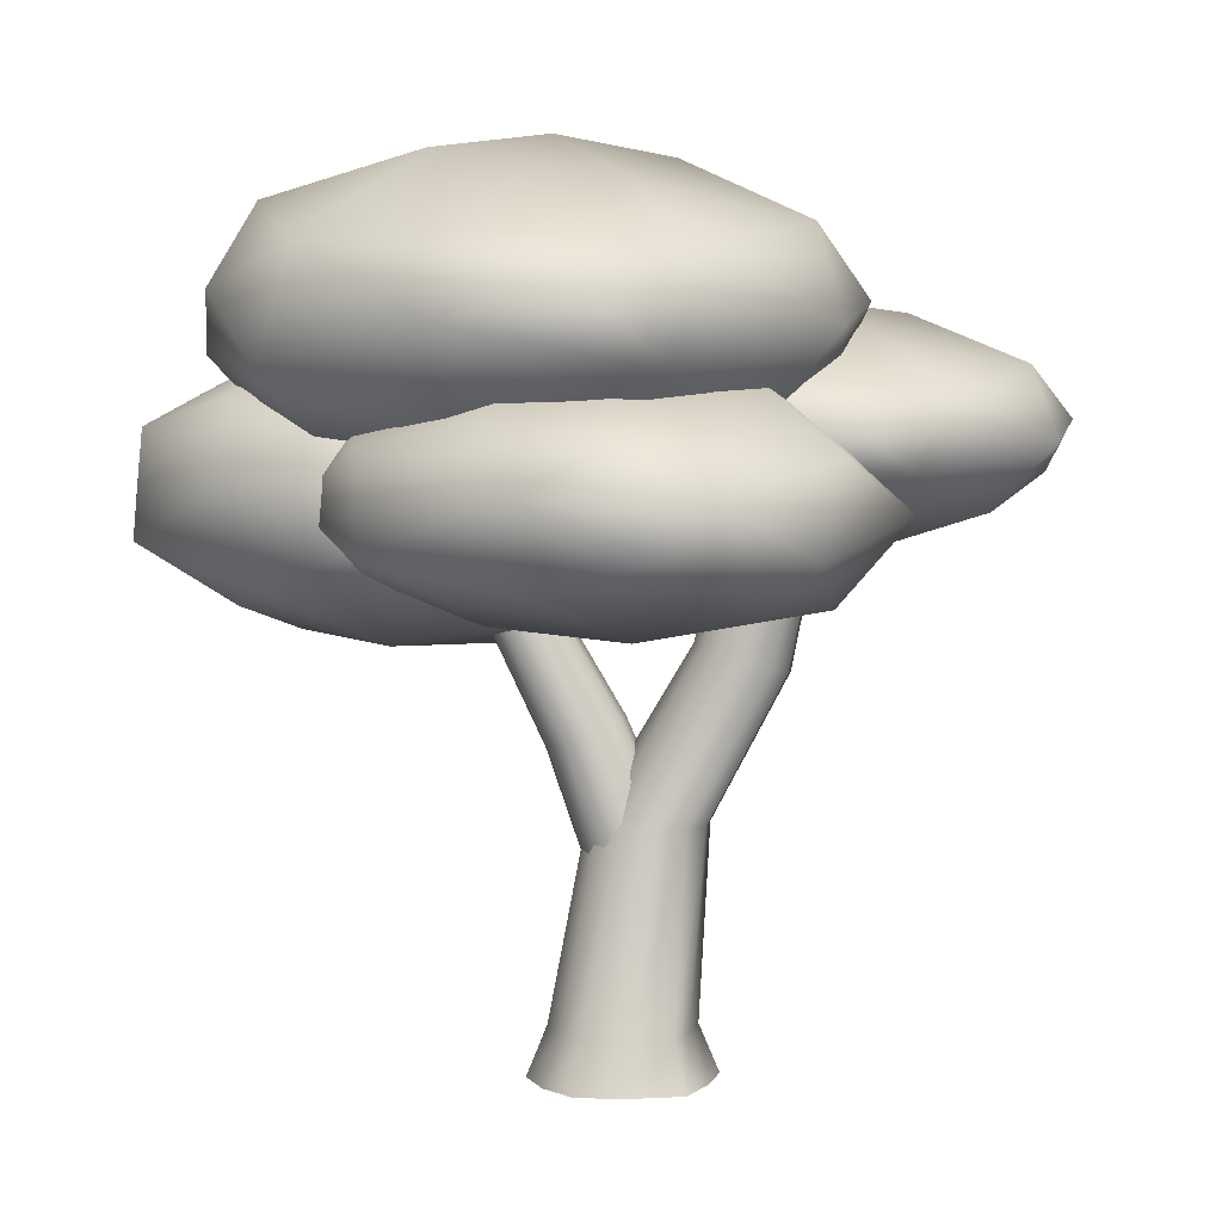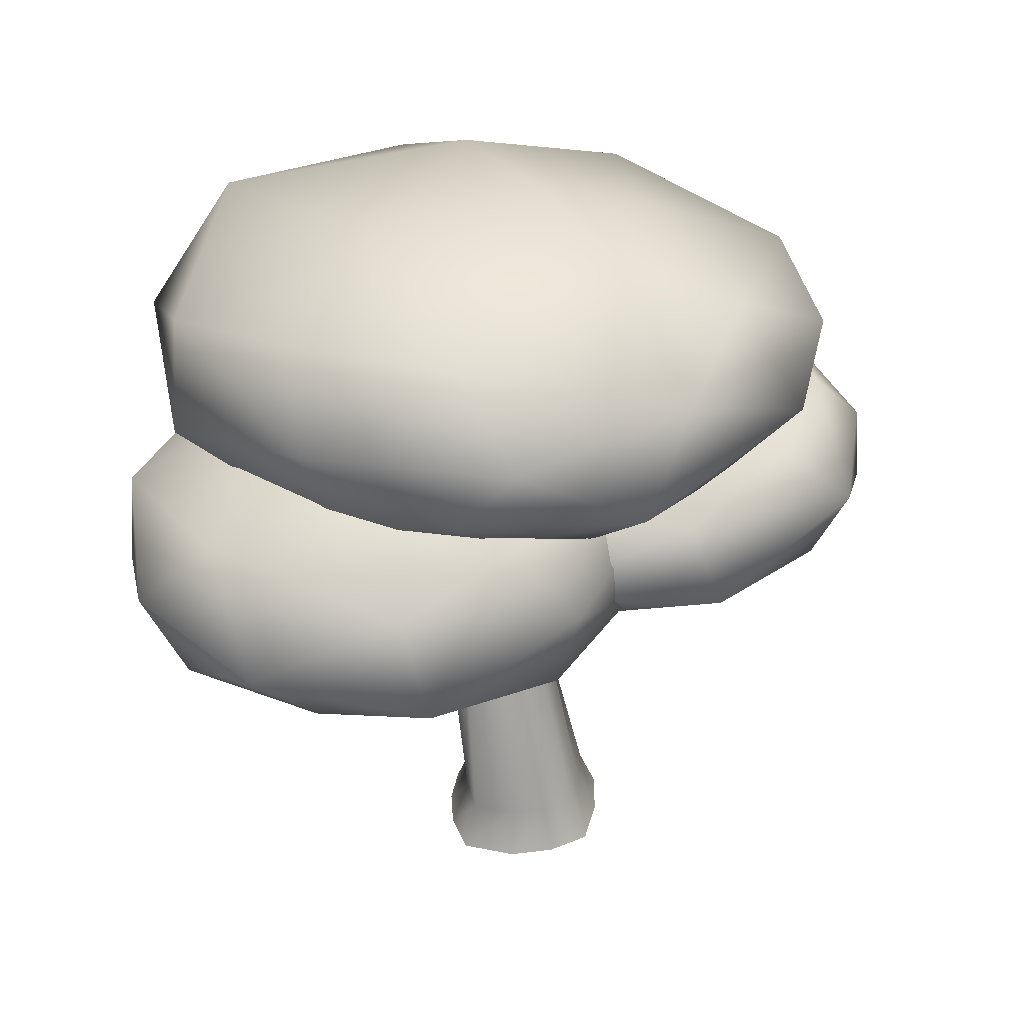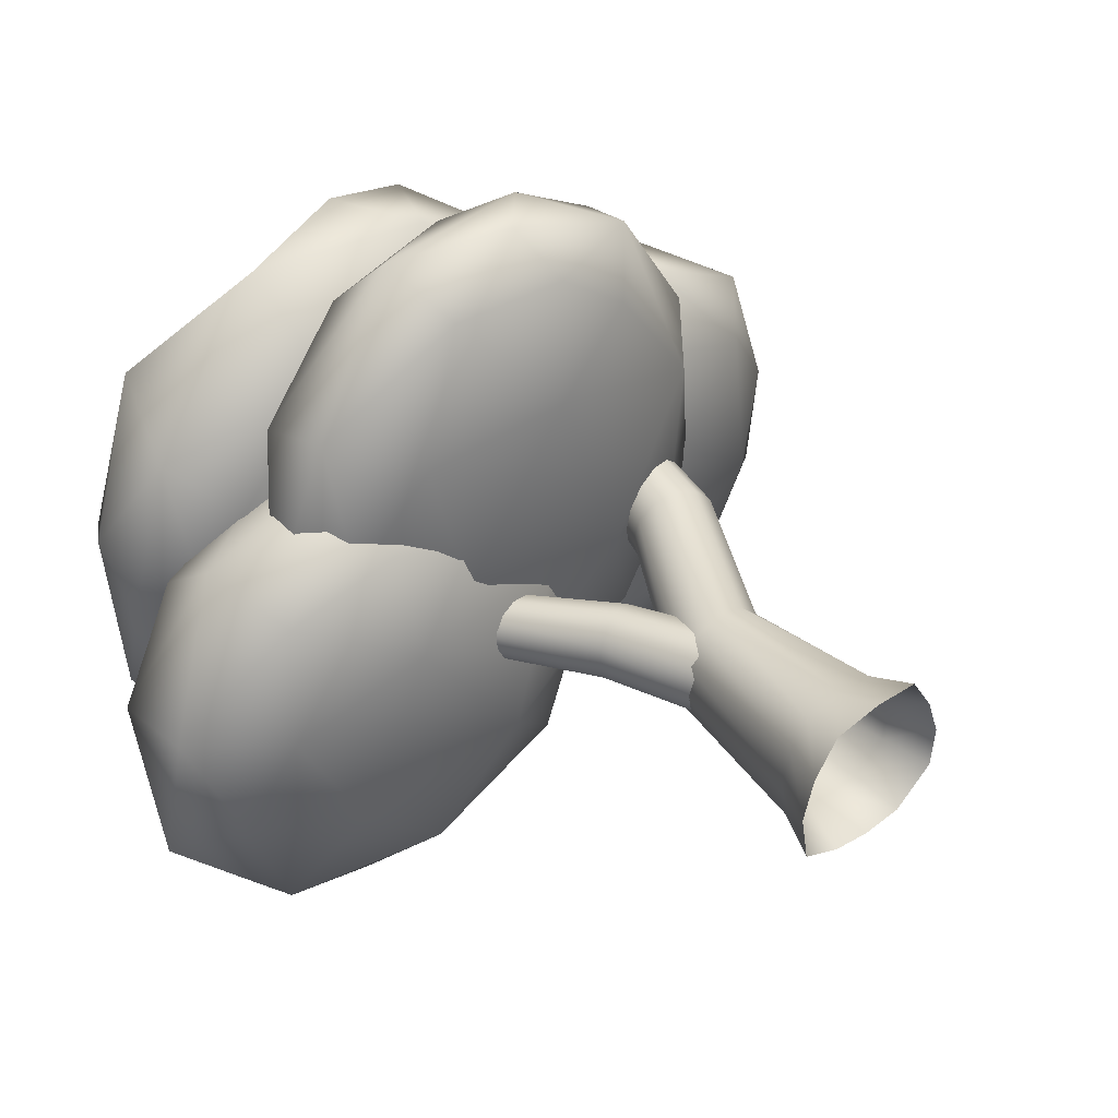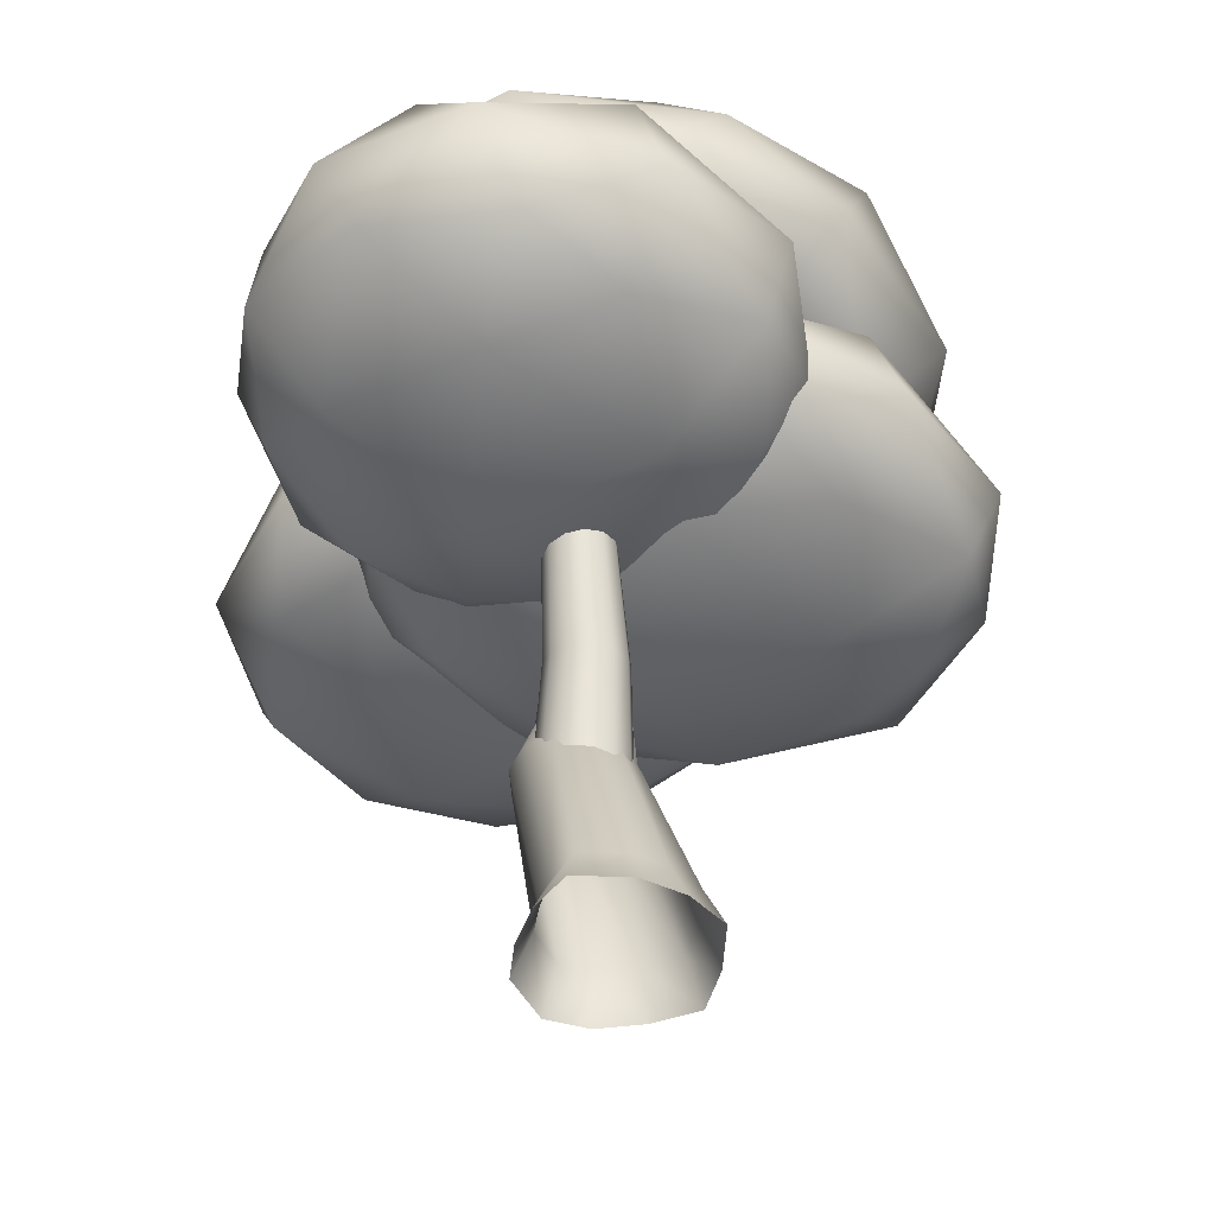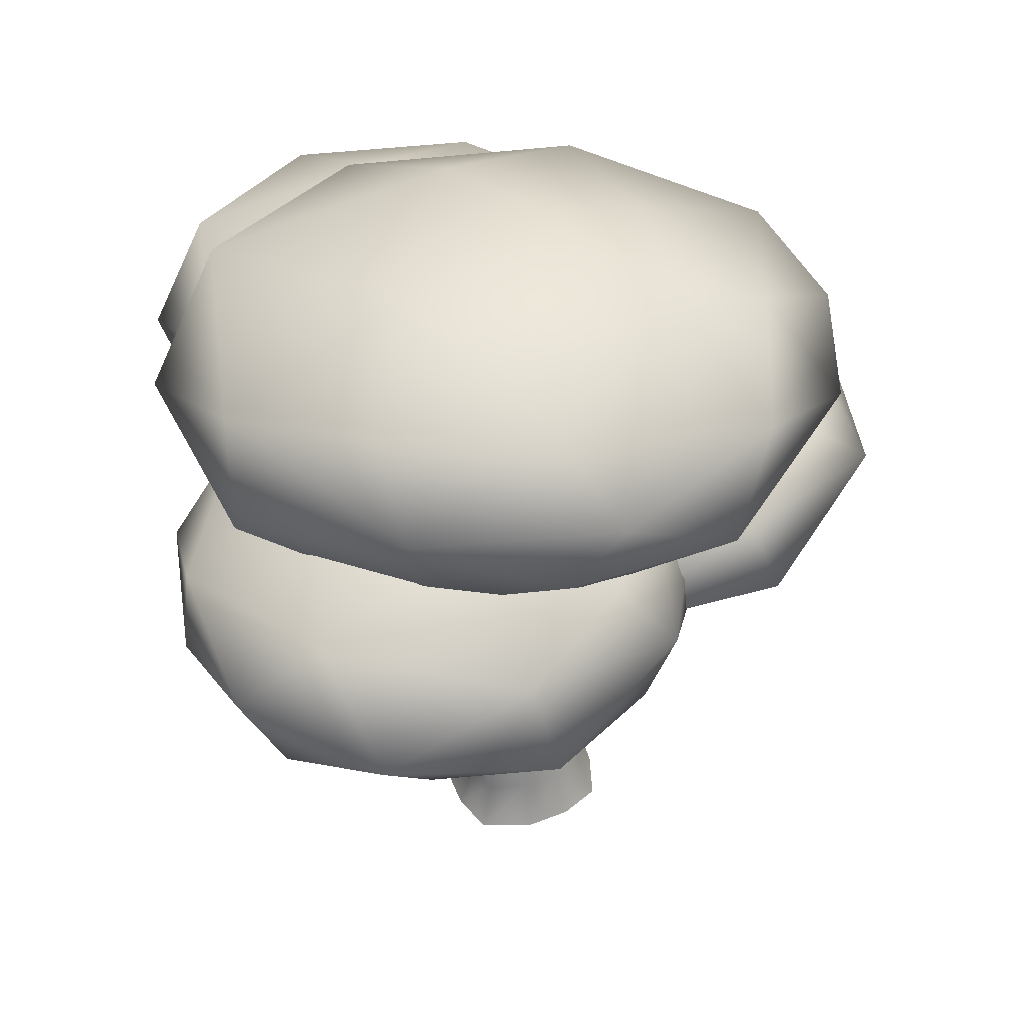
<metadata>
{"format":"obj","ext":"obj","renderer":"f3d","projection":"perspective","resolution":1024,"background":"white","views":[{"elev":5.2,"azim":-5.4,"up":"+Y"},{"elev":35.1,"azim":-84.6,"up":"+Y"},{"elev":41.0,"azim":-41.3,"up":"+Z"},{"elev":-50.6,"azim":-101.5,"up":"+Y"},{"elev":42.3,"azim":-100.7,"up":"+Y"}]}
</metadata>
<code>
g default
v 2.205 8.796 -0.519
v 3.534 8.644 -1.357
v 1.199 8.73 -2.131
v 0.9511 8.622 0.4029
v 3.151 8.243 -3.801
v 2.826 8.385 0.5168
v -0.3058 7.841 1.138
v 4.988 7.924 -2.205
v -0.2582 8.232 -2.645
v -0.6517 8.251 -0.9874
v 0.7166 7.939 -3.934
v 4.219 7.41 -3.723
v 5.392 7.4 -0.725
v 4.686 8.055 0.1316
v -0.9833 7.502 -2.459
v -1.148 7.499 -0.4309
v 3.464 7.774 1.914
v 1.674 7.916 1.551
v -0.6921 6.85 0.7602
v 5.088 7.001 -2.243
v 2.408 7.251 -4.53
v 4.813 7.184 0.9994
v -0.6348 6.544 -2.22
v 0.3752 6.918 -3.95
v 2.255 7.476 2.382
v 0.954 7.194 2.199
v 5.021 6.789 -0.5221
v 1.925 6.534 -3.765
v -1.168 6.935 -0.9913
v 2.966 6.843 2.148
v 1.104 6.242 1.329
v -0.6185 6.46 -0.6215
v 3.701 6.588 -3.578
v 4.23 6.255 -1.483
v 4.123 6.383 0.6369
v 0.8287 6.315 -2.839
v 2.802 6.236 1.227
v -0.1264 6.288 0.2348
v 2.377 5.993 -2.482
v 2.689 5.863 -0.1215
v 0.5291 5.99 -0.9991
v 0.2564 8.141 0.4929
v -0.6366 7.977 -1.061
v -1.312 8.069 1.749
v 1.23 7.954 1.956
v -3.063 7.545 -0.5193
v 1.266 7.698 -0.2831
v 2.018 7.111 3.429
v -1.545 7.201 -2.765
v -1.765 7.533 3.505
v -0.09206 7.554 3.916
v -3.094 7.217 2.388
v -3.03 6.646 -1.795
v -0.08293 6.635 -3.299
v 0.8027 7.342 -2.487
v -1.549 6.745 4.363
v 0.4848 6.742 4.488
v 2.635 7.039 -1.094
v 2.347 7.192 1.054
v 1.656 6.043 3.903
v -1.587 6.206 -2.883
v -3.76 6.475 0.3916
v 1.665 6.403 -2.669
v -1.324 5.713 3.939
v -3.096 6.116 2.795
v 3.154 6.718 0.3319
v 3.025 6.414 1.89
v 0.1354 5.977 -2.863
v -2.976 5.702 0.9407
v -0.07437 6.135 4.531
v 2.89 6.036 -0.5079
v 2.15 5.388 1.742
v 0.2722 5.622 3.863
v -2.863 5.761 -1.183
v -0.792 5.401 -1.887
v 1.331 5.539 -1.834
v -2.005 5.466 2.216
v 1.976 5.381 -0.2798
v 1.107 5.437 3.247
v -1.712 5.118 0.3568
v 0.6334 4.978 -0.09723
v -0.1533 5.116 2.508
v -1.803 8.424 -1.512
v -2.304 8.23 -3
v -3.606 8.339 -0.9136
v -1.202 8.203 -0.07538
v -4.769 7.721 -3.204
v -0.6499 7.901 -1.87
v -0.7842 7.21 1.319
v -2.785 7.315 -4.613
v -4.449 7.707 0.3813
v -2.931 7.732 1.154
v -5.472 7.334 -0.8698
v -4.442 6.662 -4.224
v -1.252 6.649 -4.657
v -0.5856 7.481 -3.769
v -4.44 6.779 1.13
v -2.508 6.775 1.768
v 0.8586 7.125 -2.162
v 0.08332 7.305 -0.5076
v -1.243 5.95 1.606
v -2.798 6.142 -4.719
v -5.652 6.459 -2.655
v 0.2877 6.375 -3.688
v -4.125 5.561 0.8475
v -5.568 6.036 -0.542
v 1.029 6.746 -0.876
v 0.5435 6.388 0.3451
v -1.142 5.872 -4.248
v -5.023 5.549 -2.005
v -3.057 6.059 1.655
v 0.9683 5.942 -1.623
v -0.2664 5.178 -0.005182
v -2.568 5.455 1.208
v -4.423 5.618 -3.686
v -2.263 5.194 -3.706
v -0.2272 5.357 -3.103
v -4.382 5.27 -0.7209
v 0.03449 5.17 -1.68
v -1.62 5.236 0.9321
v -3.669 4.861 -2.142
v -1.303 4.696 -1.888
v -2.664 4.857 0.004138
v -0.8206 10.62 0.283
v 0.7077 10.42 -0.7578
v -1.979 10.54 -1.719
v -2.264 10.39 1.428
v 0.2675 9.889 -3.793
v -0.1067 10.08 1.57
v -3.71 9.355 2.342
v 2.381 9.465 -1.811
v -3.655 9.874 -2.358
v -4.108 9.9 -0.2988
v -2.534 9.485 -3.959
v 1.496 8.781 -3.697
v 2.846 8.768 0.02707
v 2.034 9.639 1.091
v -4.49 8.903 -2.127
v -4.679 8.9 0.3924
v 0.6281 9.266 3.305
v -1.432 9.454 2.854
v -4.155 8.037 1.872
v 2.496 8.238 -1.858
v -0.587 8.569 -4.699
v 2.18 8.481 2.169
v -4.089 7.63 -1.829
v -2.926 8.127 -3.979
v -0.7634 8.869 3.887
v -2.26 8.495 3.659
v 2.419 7.955 0.2792
v -1.143 7.617 -3.749
v -4.702 8.15 -0.3037
v 0.05505 8.028 3.596
v -2.088 7.229 2.579
v -4.07 7.518 0.1556
v 0.9002 7.689 -3.517
v 1.509 7.245 -0.9148
v 1.386 7.416 1.719
v -2.405 7.325 -2.599
v -0.134 7.221 2.452
v -3.504 7.29 1.219
v -0.6227 6.897 -2.155
v -0.2645 6.724 0.7767
v -2.749 6.893 -0.3134
g Tree_B_pSolid2 Tree_B
f 1 2 3
f 2 5 3
f 1 3 4
f 3 10 4
f 10 7 4
f 4 6 1
f 6 2 1
f 6 14 2
f 13 8 14
f 5 2 8
f 14 8 2
f 11 9 3
f 7 18 4
f 18 6 4
f 8 12 5
f 18 17 6
f 6 17 14
f 3 9 10
f 9 15 10
f 15 16 10
f 3 5 11
f 12 21 5
f 5 21 11
f 10 16 7
f 16 19 7
f 27 20 13
f 12 8 20
f 13 20 8
f 22 13 14
f 9 11 15
f 11 24 15
f 24 23 15
f 26 25 18
f 25 17 18
f 31 26 19
f 18 7 26
f 19 26 7
f 20 33 12
f 28 21 33
f 33 21 12
f 14 17 22
f 25 30 17
f 17 30 22
f 23 29 15
f 15 29 16
f 32 19 29
f 29 19 16
f 11 21 24
f 21 28 24
f 27 34 20
f 34 33 20
f 13 22 27
f 30 35 22
f 22 35 27
f 35 34 27
f 28 36 24
f 24 36 23
f 25 26 30
f 37 30 31
f 26 31 30
f 32 38 19
f 38 31 19
f 36 28 39
f 39 28 33
f 30 37 35
f 37 40 35
f 36 41 23
f 38 32 41
f 29 23 32
f 41 32 23
f 33 34 39
f 35 40 34
f 34 40 39
f 40 41 39
f 36 39 41
f 37 31 40
f 38 41 31
f 31 41 40
f 42 43 44
f 43 46 44
f 42 44 45
f 44 51 45
f 51 48 45
f 45 47 42
f 47 43 42
f 47 55 43
f 54 49 55
f 46 43 49
f 55 49 43
f 52 50 44
f 48 59 45
f 59 47 45
f 49 53 46
f 59 58 47
f 47 58 55
f 44 50 51
f 50 56 51
f 56 57 51
f 44 46 52
f 53 62 46
f 46 62 52
f 51 57 48
f 57 60 48
f 68 61 54
f 53 49 61
f 54 61 49
f 63 54 55
f 50 52 56
f 52 65 56
f 65 64 56
f 67 66 59
f 66 58 59
f 72 67 60
f 59 48 67
f 60 67 48
f 61 74 53
f 69 62 74
f 74 62 53
f 55 58 63
f 66 71 58
f 58 71 63
f 64 70 56
f 56 70 57
f 73 60 70
f 70 60 57
f 52 62 65
f 62 69 65
f 68 75 61
f 75 74 61
f 54 63 68
f 71 76 63
f 63 76 68
f 76 75 68
f 69 77 65
f 65 77 64
f 66 67 71
f 78 71 72
f 67 72 71
f 73 79 60
f 79 72 60
f 77 69 80
f 80 69 74
f 71 78 76
f 78 81 76
f 77 82 64
f 79 73 82
f 70 64 73
f 82 73 64
f 74 75 80
f 76 81 75
f 75 81 80
f 81 82 80
f 77 80 82
f 78 72 81
f 79 82 72
f 72 82 81
f 83 84 85
f 84 87 85
f 83 85 86
f 85 92 86
f 92 89 86
f 86 88 83
f 88 84 83
f 88 96 84
f 95 90 96
f 87 84 90
f 96 90 84
f 93 91 85
f 89 100 86
f 100 88 86
f 90 94 87
f 100 99 88
f 88 99 96
f 85 91 92
f 91 97 92
f 97 98 92
f 85 87 93
f 94 103 87
f 87 103 93
f 92 98 89
f 98 101 89
f 109 102 95
f 94 90 102
f 95 102 90
f 104 95 96
f 91 93 97
f 93 106 97
f 106 105 97
f 108 107 100
f 107 99 100
f 113 108 101
f 100 89 108
f 101 108 89
f 102 115 94
f 110 103 115
f 115 103 94
f 96 99 104
f 107 112 99
f 99 112 104
f 105 111 97
f 97 111 98
f 114 101 111
f 111 101 98
f 93 103 106
f 103 110 106
f 109 116 102
f 116 115 102
f 95 104 109
f 112 117 104
f 104 117 109
f 117 116 109
f 110 118 106
f 106 118 105
f 107 108 112
f 119 112 113
f 108 113 112
f 114 120 101
f 120 113 101
f 118 110 121
f 121 110 115
f 112 119 117
f 119 122 117
f 118 123 105
f 120 114 123
f 111 105 114
f 123 114 105
f 115 116 121
f 117 122 116
f 116 122 121
f 122 123 121
f 118 121 123
f 119 113 122
f 120 123 113
f 113 123 122
f 124 125 126
f 125 128 126
f 124 126 127
f 126 133 127
f 133 130 127
f 127 129 124
f 129 125 124
f 129 137 125
f 136 131 137
f 128 125 131
f 137 131 125
f 134 132 126
f 130 141 127
f 141 129 127
f 131 135 128
f 141 140 129
f 129 140 137
f 126 132 133
f 132 138 133
f 138 139 133
f 126 128 134
f 135 144 128
f 128 144 134
f 133 139 130
f 139 142 130
f 150 143 136
f 135 131 143
f 136 143 131
f 145 136 137
f 132 134 138
f 134 147 138
f 147 146 138
f 149 148 141
f 148 140 141
f 154 149 142
f 141 130 149
f 142 149 130
f 143 156 135
f 151 144 156
f 156 144 135
f 137 140 145
f 148 153 140
f 140 153 145
f 146 152 138
f 138 152 139
f 155 142 152
f 152 142 139
f 134 144 147
f 144 151 147
f 150 157 143
f 157 156 143
f 136 145 150
f 153 158 145
f 145 158 150
f 158 157 150
f 151 159 147
f 147 159 146
f 148 149 153
f 160 153 154
f 149 154 153
f 155 161 142
f 161 154 142
f 159 151 162
f 162 151 156
f 153 160 158
f 160 163 158
f 159 164 146
f 161 155 164
f 152 146 155
f 164 155 146
f 156 157 162
f 158 163 157
f 157 163 162
f 163 164 162
f 159 162 164
f 160 154 163
f 161 164 154
f 154 164 163
g default
v -2.28 7.61 -0.7577
v -2.184 7.653 -0.6415
v -2.046 7.709 -0.5933
v -1.903 7.763 -0.6261
v -1.792 7.801 -0.7311
v -1.745 7.811 -0.8801
v -1.773 7.793 -1.033
v -1.869 7.75 -1.15
v -2.007 7.693 -1.198
v -2.151 7.639 -1.165
v -2.261 7.602 -1.06
v -2.308 7.591 -0.9109
v -0.8157 3.66 -0.1551
v -0.6571 3.731 0.03698
v -0.4286 3.824 0.1166
v -0.1915 3.913 0.06242
v -0.009255 3.975 -0.111
v 0.06928 3.993 -0.3573
v 0.02306 3.962 -0.6104
v -0.1355 3.891 -0.8024
v -0.364 3.798 -0.882
v -0.6011 3.709 -0.8279
v -0.7833 3.647 -0.6544
v -0.8619 3.629 -0.4082
v -1.713 5.567 -0.5237
v -1.751 5.542 -0.729
v -1.687 5.557 -0.9287
v -1.539 5.607 -1.069
v -1.347 5.679 -1.113
v -1.162 5.755 -1.049
v -1.033 5.812 -0.893
v -0.9956 5.837 -0.6877
v -1.059 5.823 -0.488
v -1.207 5.773 -0.3473
v -1.399 5.7 -0.3033
v -1.585 5.625 -0.3679
v -0.273 2.072 -0.04031
v -0.09 2.154 0.1814
v 0.1737 2.261 0.2733
v 0.4474 2.364 0.2107
v 0.6577 2.435 0.01053
v 0.7484 2.456 -0.2737
v 0.695 2.421 -0.5658
v 0.512 2.338 -0.7875
v 0.2483 2.231 -0.8794
v -0.0254 2.128 -0.8168
v -0.2357 2.057 -0.6166
v -0.3264 2.036 -0.3324
v 1.082 -0.1621 -0.5451
v 0.5652 -0.1621 -0.9789
v 0.04524 -0.1621 -1.022
v -0.4811 -0.1621 -0.94
v -1.008 -0.1621 -0.6905
v -1.13 -0.1621 0
v -0.9789 -0.1621 0.5652
v -0.6543 -0.1621 1.036
v 0 -0.1621 1.13
v 0.6124 -0.1621 1.085
v 0.9361 -0.1621 0.5567
v 1.13 -0.1621 0
v 2.483 7.575 -0.148
v 2.328 7.621 -0.3095
v 2.117 7.685 -0.3686
v 1.906 7.749 -0.3095
v 1.751 7.795 -0.148
v 1.695 7.813 0.07258
v 1.751 7.795 0.2932
v 1.906 7.749 0.4547
v 2.117 7.685 0.5138
v 2.328 7.621 0.4547
v 2.483 7.575 0.2932
v 2.539 7.557 0.07258
v 0.9642 2.74 -0.7377
v 0.6974 2.74 -1.004
v 0.333 2.74 -1.102
v -0.03146 2.74 -1.004
v -0.2982 2.74 -0.7377
v -0.3959 2.74 -0.3733
v -0.2982 2.74 -0.008832
v -0.03146 2.74 0.2579
v 0.333 2.74 0.3556
v 0.6974 2.74 0.2579
v 0.9642 2.74 -0.008832
v 1.062 2.74 -0.3733
v 1.875 4.536 -0.3581
v 1.951 4.513 -0.06252
v 1.875 4.536 0.2331
v 1.668 4.599 0.4495
v 1.385 4.684 0.5287
v 1.102 4.77 0.4495
v 0.8945 4.832 0.2331
v 0.8187 4.855 -0.06252
v 0.8945 4.832 -0.3581
v 1.102 4.77 -0.5745
v 1.385 4.684 -0.6537
v 1.668 4.599 -0.5745
v 0.8657 0.4285 -0.4204
v 0.4405 0.4285 -0.763
v 0.04524 0.4285 -0.7727
v -0.3564 0.4285 -0.7241
v -0.7918 0.4285 -0.5659
v -0.881 0.4285 0
v -0.763 0.4285 0.4405
v -0.5296 0.4285 0.8197
v 0 0.4285 0.881
v 0.4877 0.4285 0.8688
v 0.7202 0.4285 0.432
v 0.881 0.4285 0
g Tree_B Tree_B_pCylinder58
f 177 178 200 189
f 178 179 199 200
f 179 180 198 199
f 180 181 197 198
f 181 182 196 197
f 182 183 195 196
f 183 184 194 195
f 184 185 193 194
f 185 186 192 193
f 186 187 191 192
f 187 188 190 191
f 188 177 189 190
f 190 189 165 176
f 191 190 176 175
f 192 191 175 174
f 193 192 174 173
f 194 193 173 172
f 195 194 172 171
f 196 195 171 170
f 197 196 170 169
f 198 197 169 168
f 199 198 168 167
f 200 199 167 166
f 189 200 166 165
f 178 177 201 202
f 179 178 202 203
f 180 179 203 204
f 181 180 204 205
f 182 181 205 206
f 183 182 206 207
f 184 183 207 208
f 185 184 208 209
f 186 185 209 210
f 187 186 210 211
f 188 187 211 212
f 177 188 212 201
f 237 238 260 249
f 238 239 259 260
f 239 240 258 259
f 240 241 257 258
f 241 242 256 257
f 242 243 255 256
f 243 244 254 255
f 244 245 253 254
f 245 246 252 253
f 246 247 251 252
f 247 248 250 251
f 248 237 249 250
f 261 262 238 237
f 262 263 239 238
f 263 264 240 239
f 264 265 241 240
f 265 266 242 241
f 266 267 243 242
f 267 268 244 243
f 268 269 245 244
f 269 270 246 245
f 270 271 247 246
f 271 272 248 247
f 272 261 237 248
f 250 249 225 236
f 251 250 236 235
f 252 251 235 234
f 253 252 234 233
f 254 253 233 232
f 255 254 232 231
f 256 255 231 230
f 257 256 230 229
f 258 257 229 228
f 259 258 228 227
f 260 259 227 226
f 249 260 226 225
f 213 214 262 261
f 214 215 263 262
f 215 216 264 263
f 216 217 265 264
f 217 218 266 265
f 218 219 267 266
f 219 220 268 267
f 220 221 269 268
f 221 222 270 269
f 222 223 271 270
f 223 224 272 271
f 224 213 261 272

</code>
